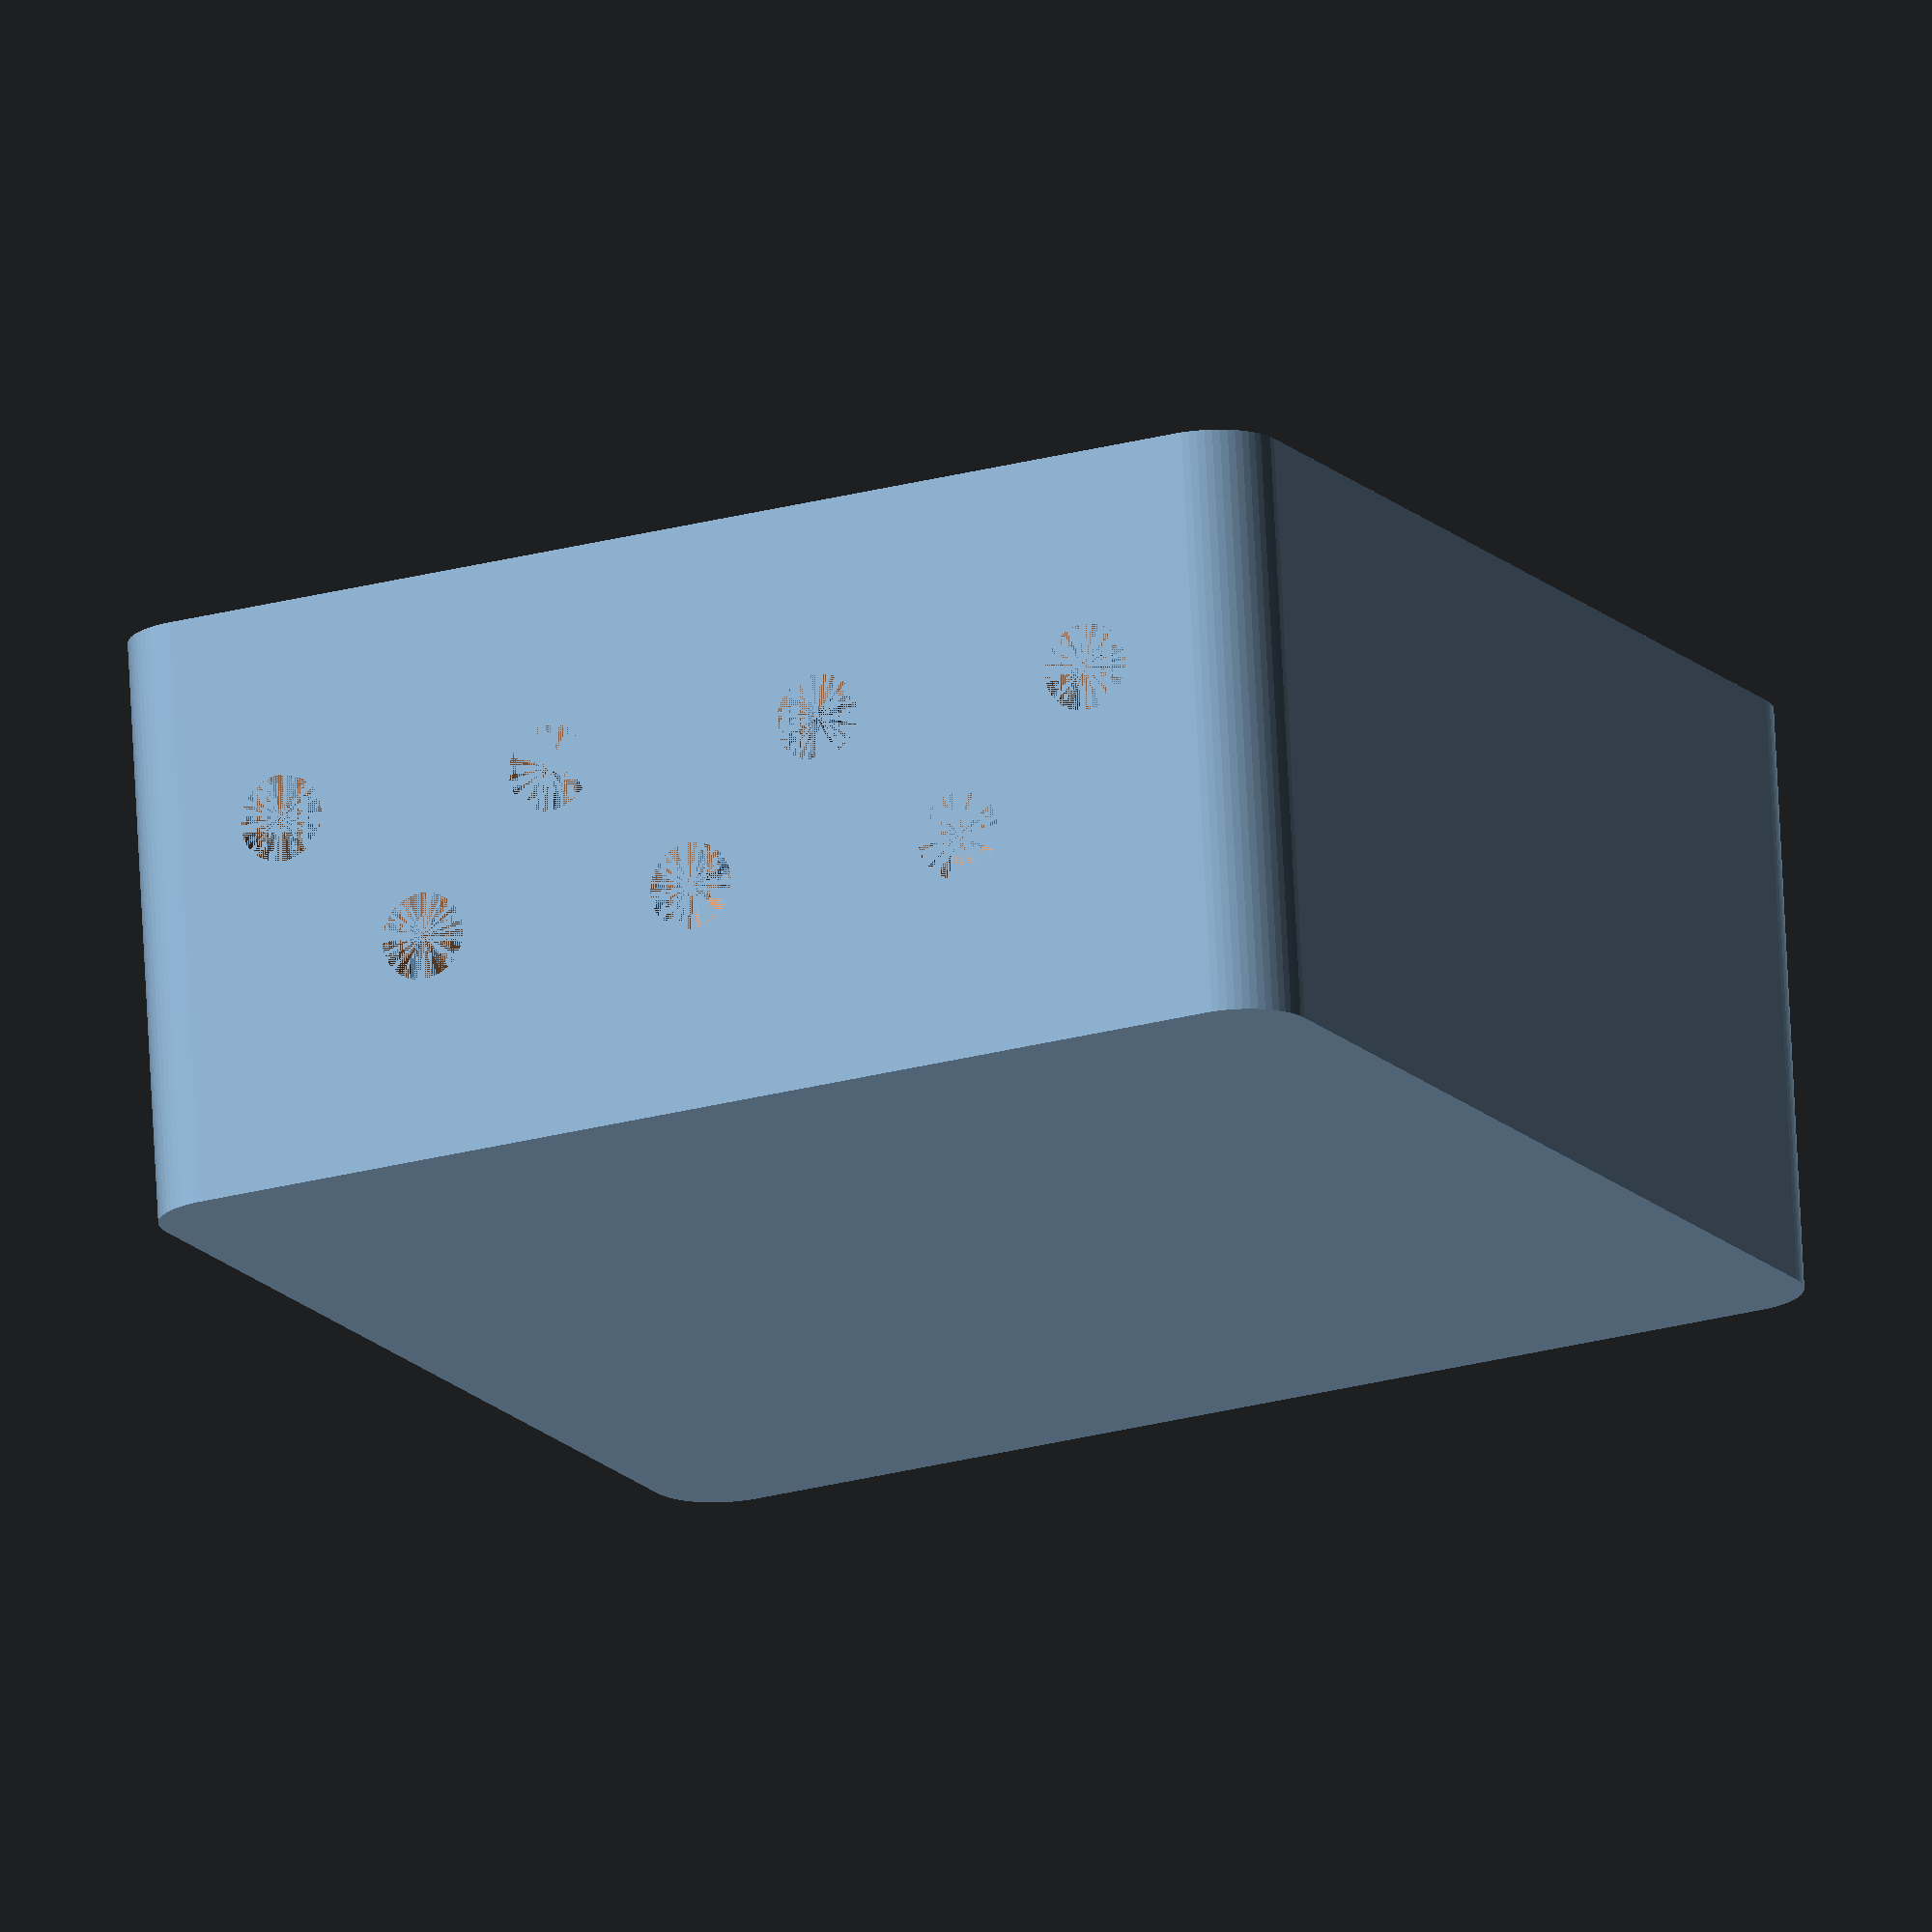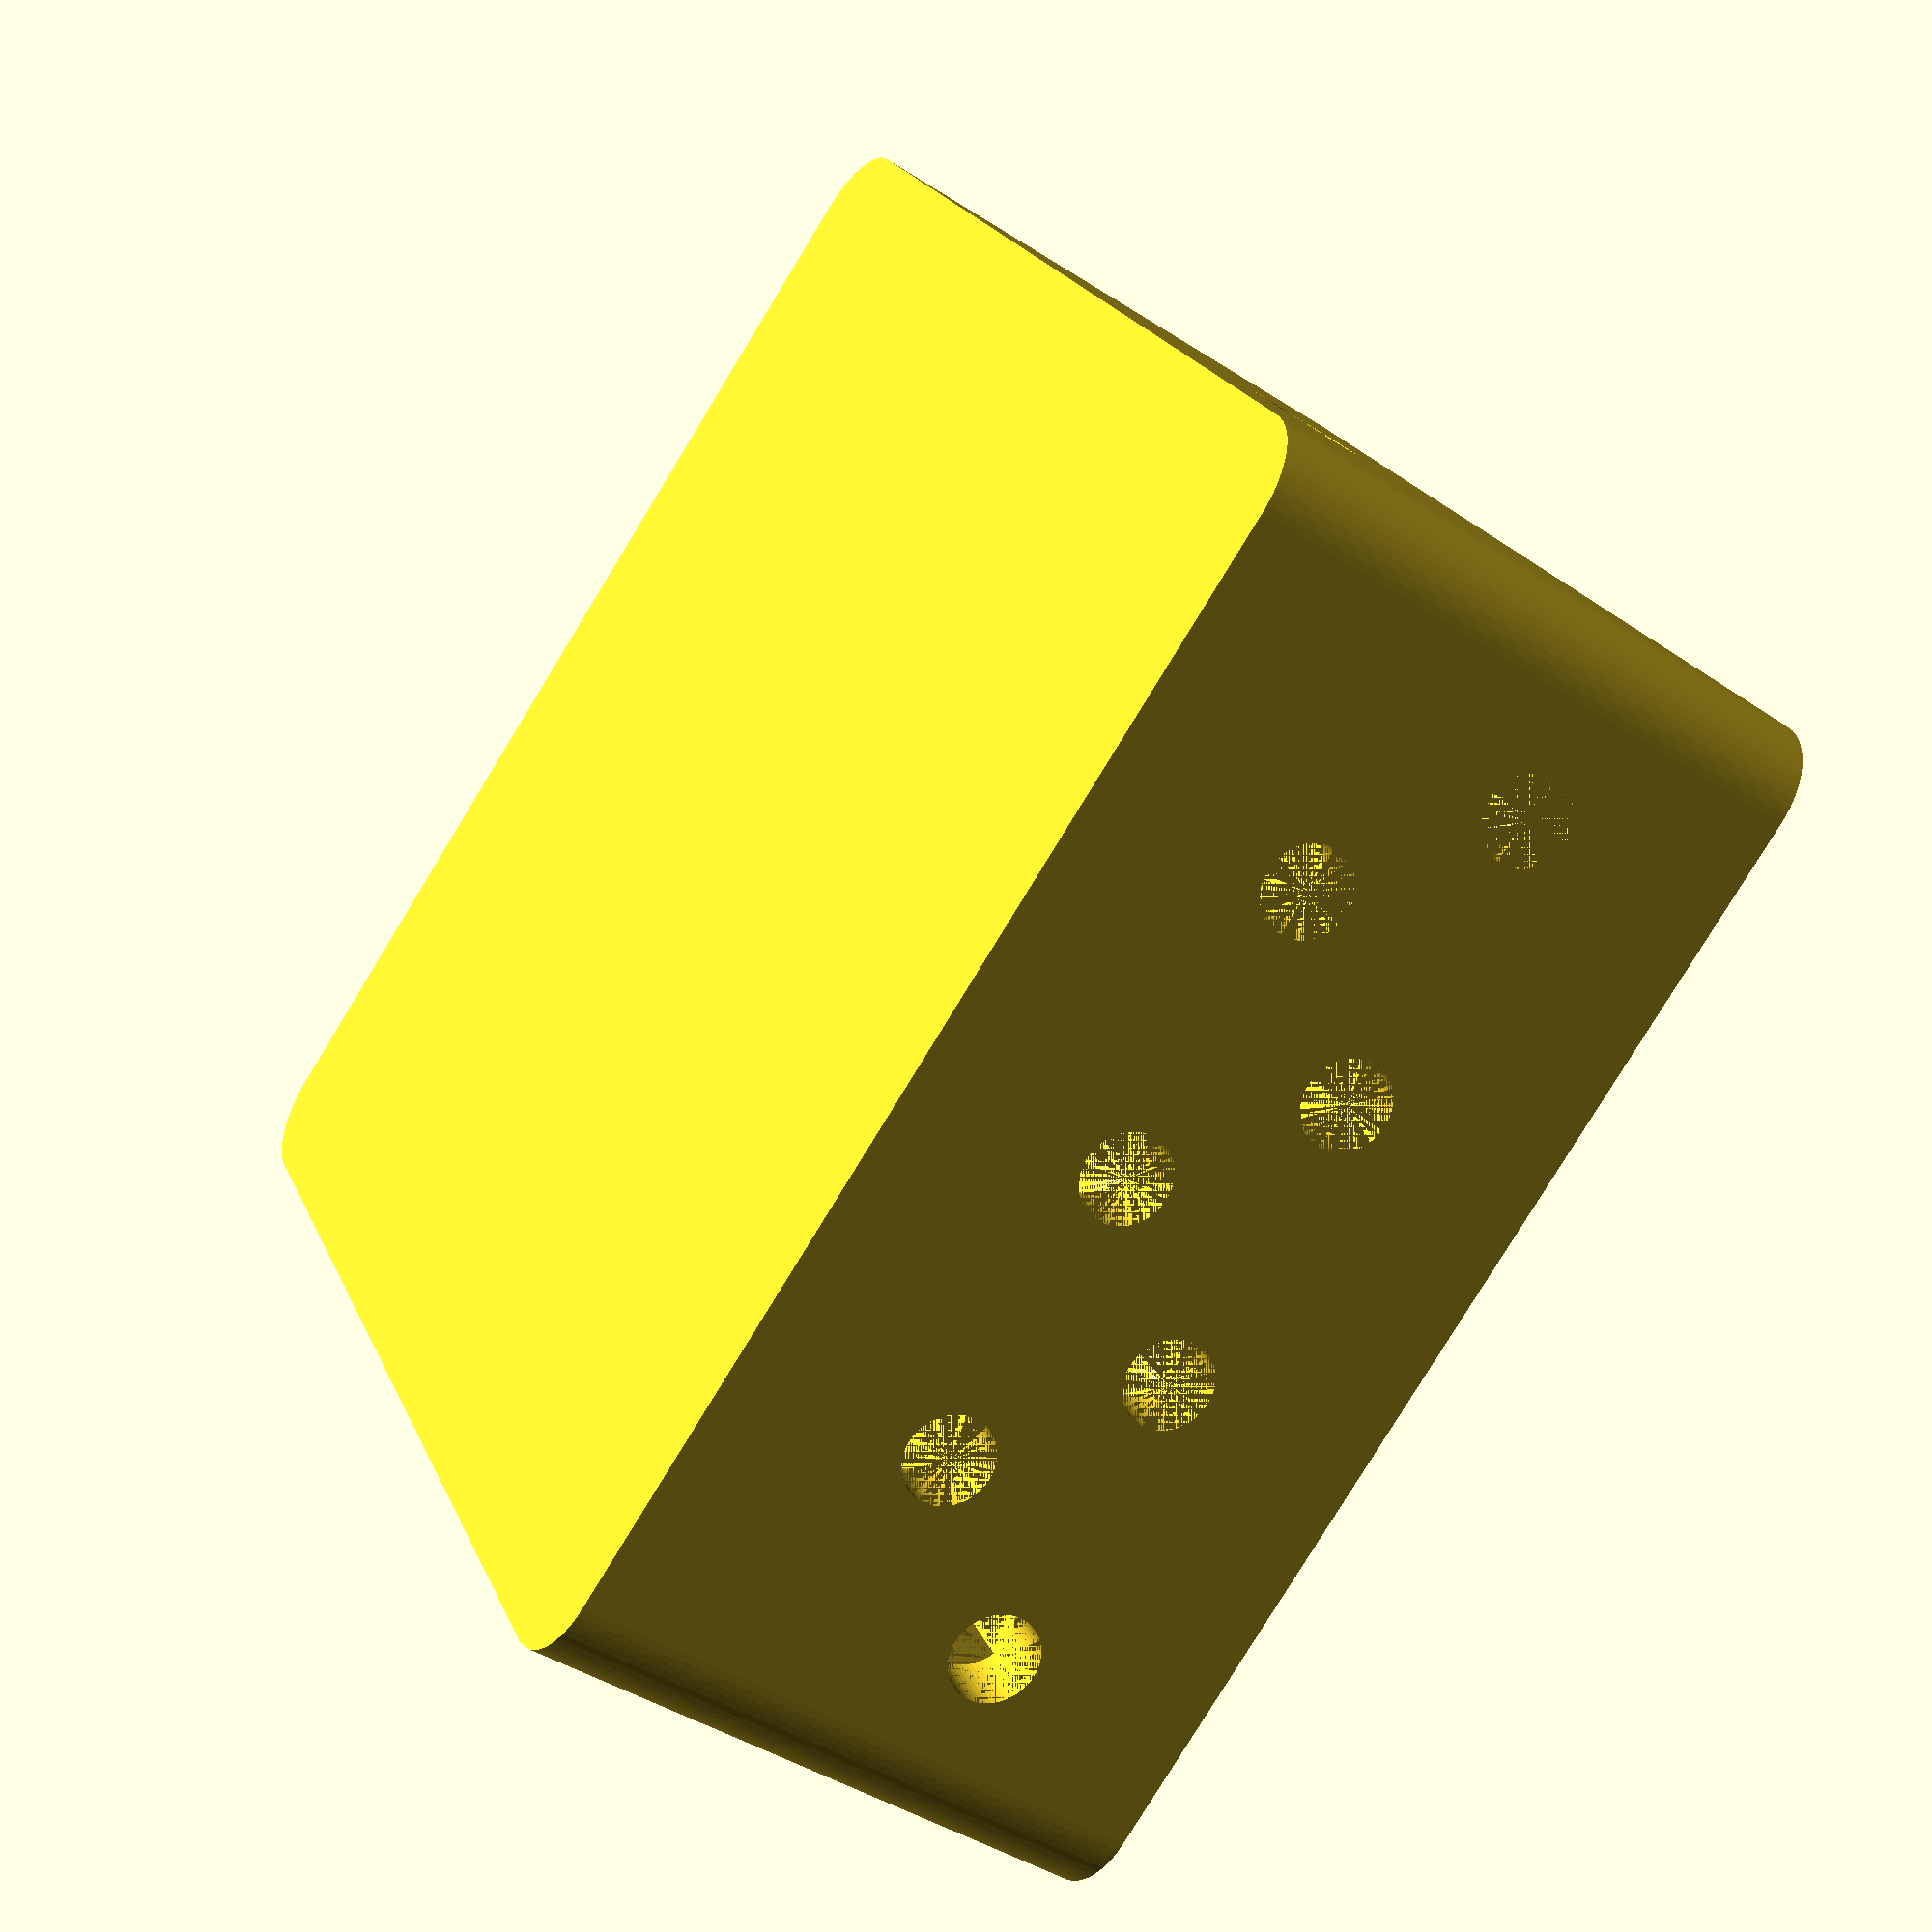
<openscad>
$fn=60;

messboxL = 150; // Länge
messboxB = 150; // Breite
messboxH = 80; // Höhe

// Radien der 7 M12 Löcher
rm12 = 6;

// Radius M16
rm16 = 8;

module box()
{
   minkowski()
    {
        cube([messboxL,messboxB,messboxH]);
        cylinder(r=10,h=1);
    }
}

module messbox()
{
    difference()
    {
        box();
        
        translate([0,0,0])cube([messboxL,messboxB,messboxH - 10]);
    }
}

module trolly()
{
    difference()
    {
        messbox();
        
        //linkes M16 loch
        translate([messboxL / 2,0,messboxH / 2])rotate([90,90,0])cylinder(r=rm12,h=15);
        //oberes M12 loch
        translate([-10, messboxB / 2,messboxH / 2])rotate([0,90,0])cylinder(r=rm16,h=15);
        
        //voderseite 7 löcher M12
        //-20 bis 150   17.5
        
        //obere Reihe
        translate([15,messboxB + 10,30])rotate([90,90,0])cylinder(r=rm12,h=15);
        translate([55,messboxB + 10,30])rotate([90,90,0])cylinder(r=rm12,h=15);
        translate([95,messboxB + 10,30])rotate([90,90,0])cylinder(r=rm12,h=15);
        translate([135,messboxB + 10,30])rotate([90,90,0])cylinder(r=rm12,h=15);
        
        // untere Reihe
        translate([35,messboxB + 10,50])rotate([90,90,0])cylinder(r=rm12,h=15);
        translate([75,messboxB + 10,50])rotate([90,90,0])cylinder(r=rm12,h=15);
        translate([115,messboxB + 10,50])rotate([90,90,0])cylinder(r=rm12,h=15);
        
    }
}


//messbox();
trolly();


</openscad>
<views>
elev=106.5 azim=153.9 roll=182.9 proj=o view=solid
elev=43.6 azim=149.2 roll=52.6 proj=p view=solid
</views>
